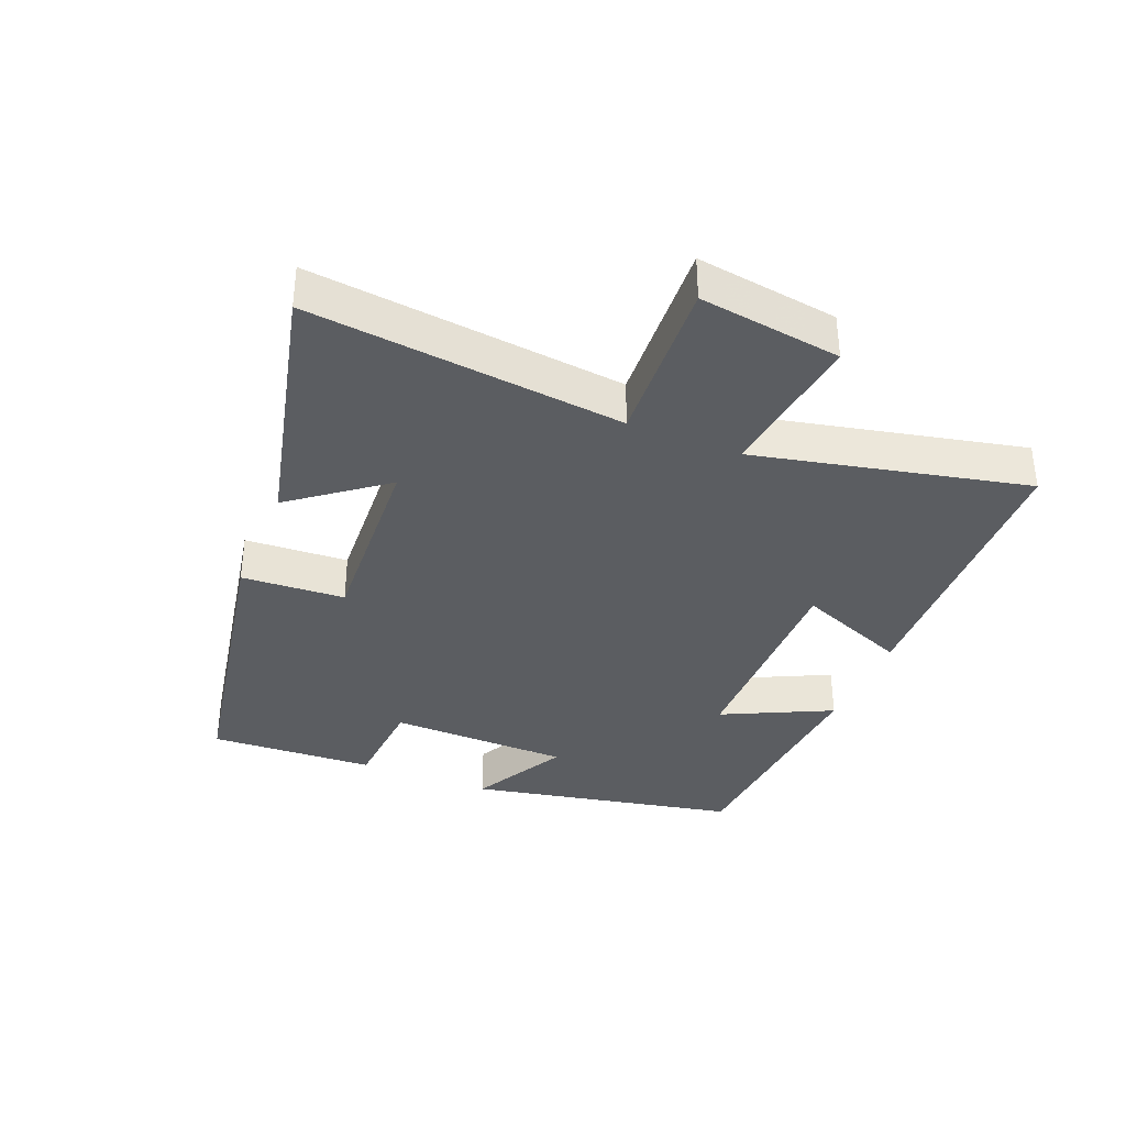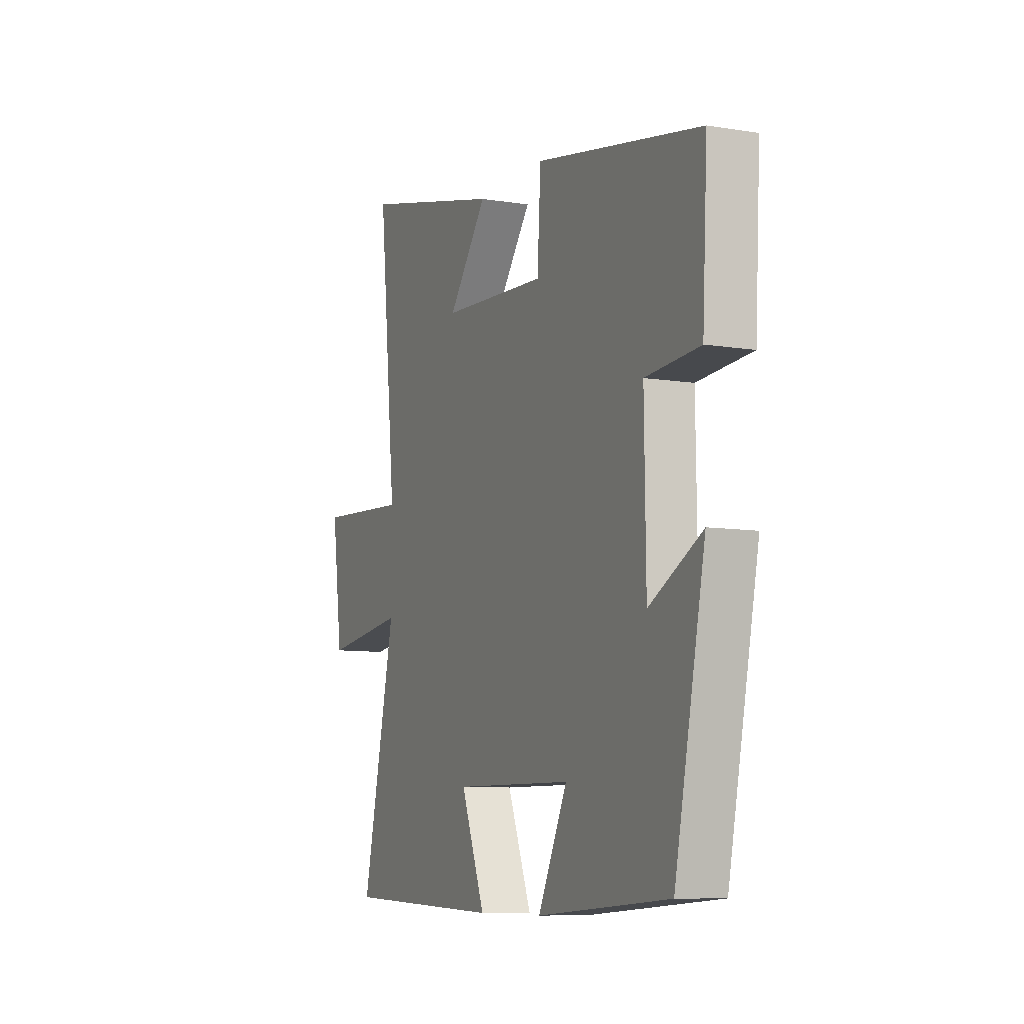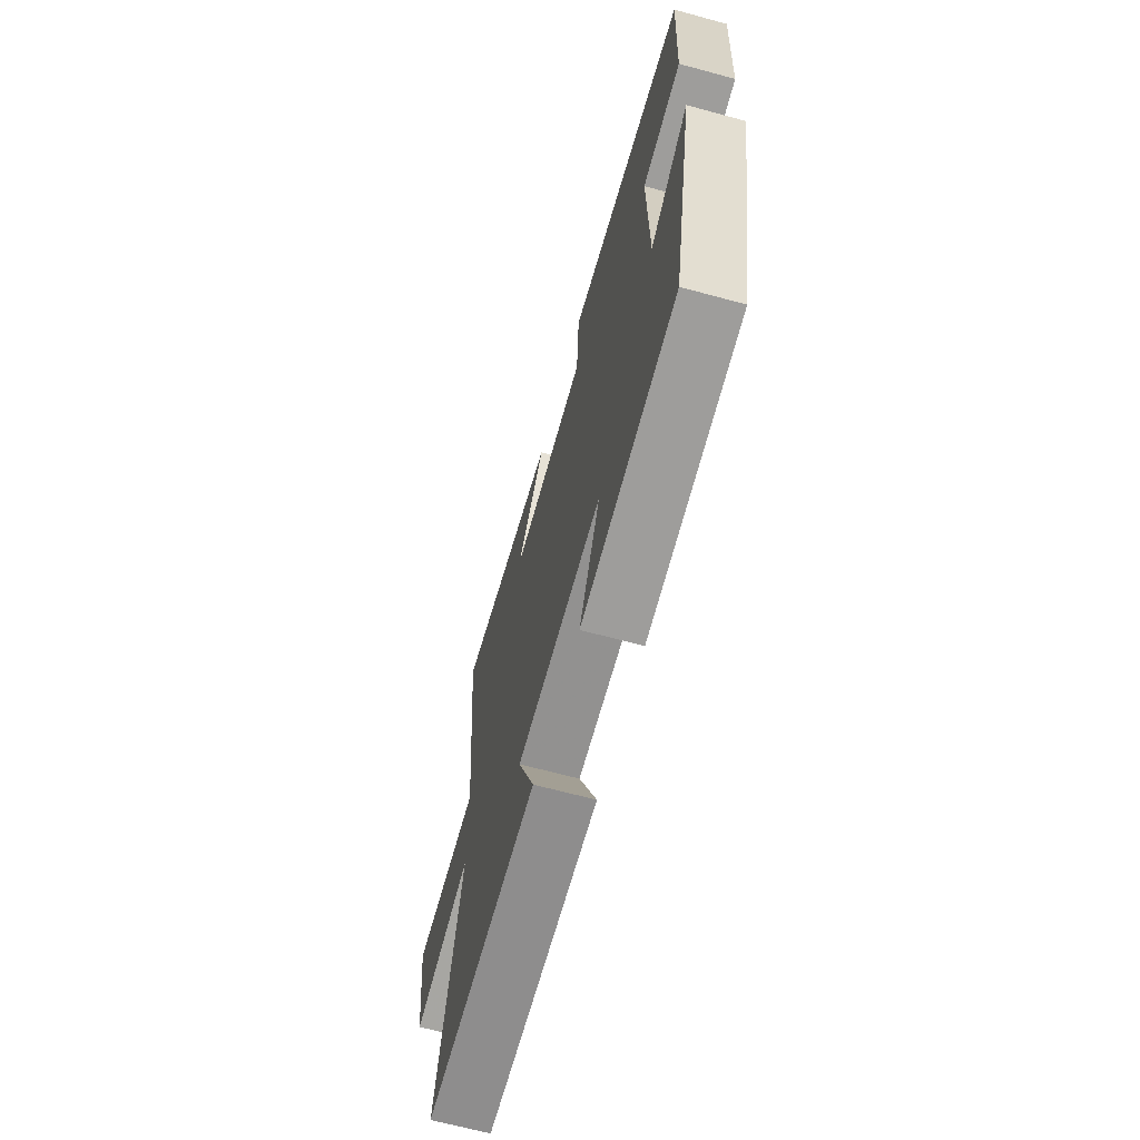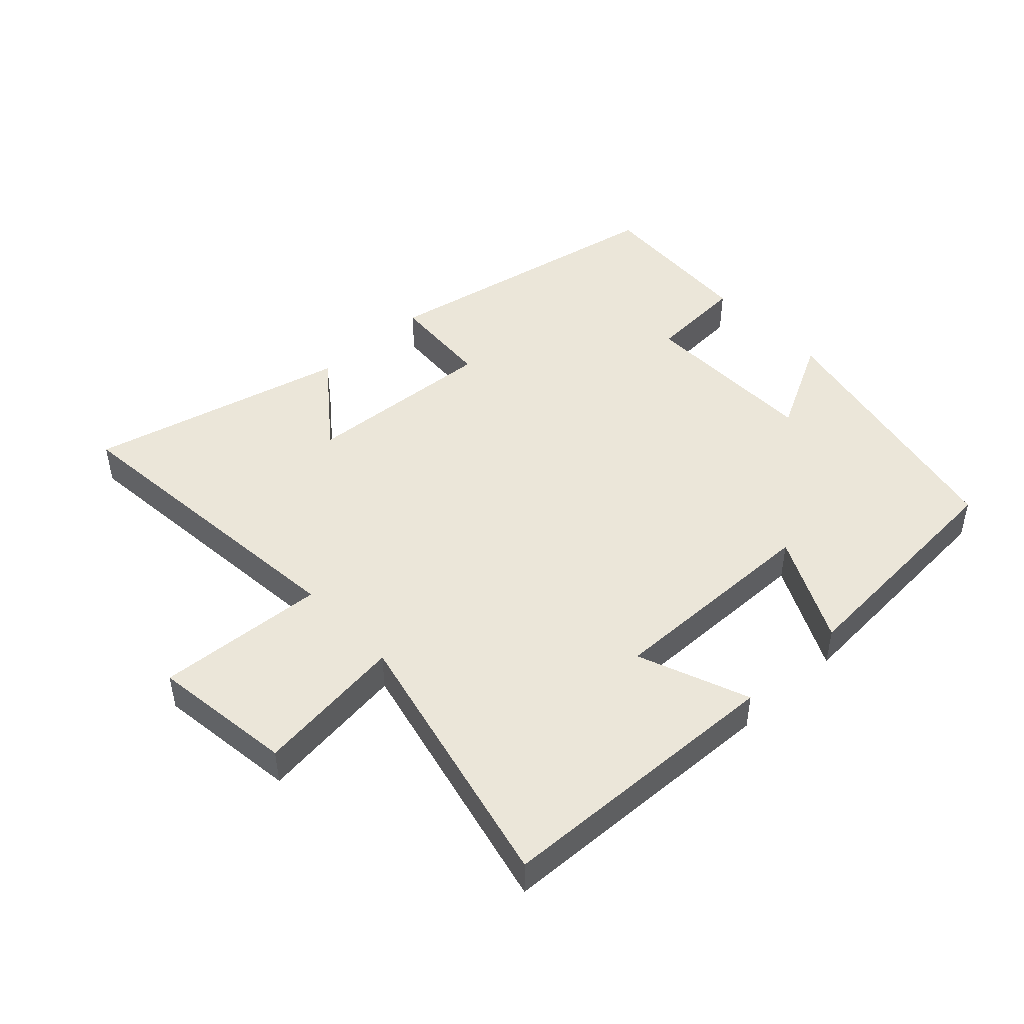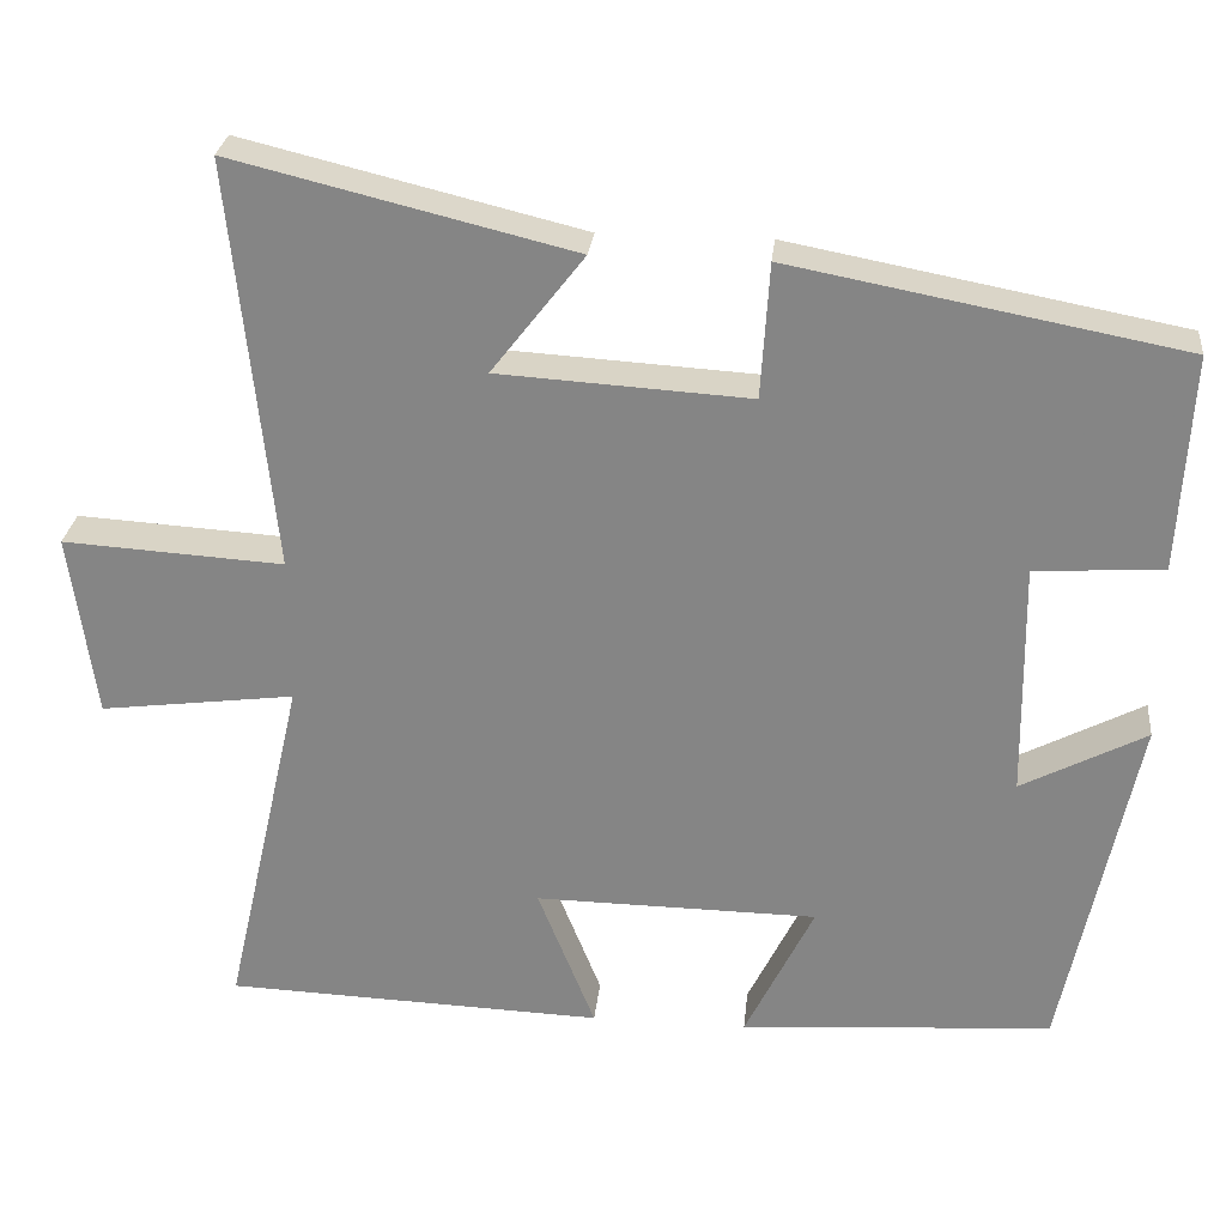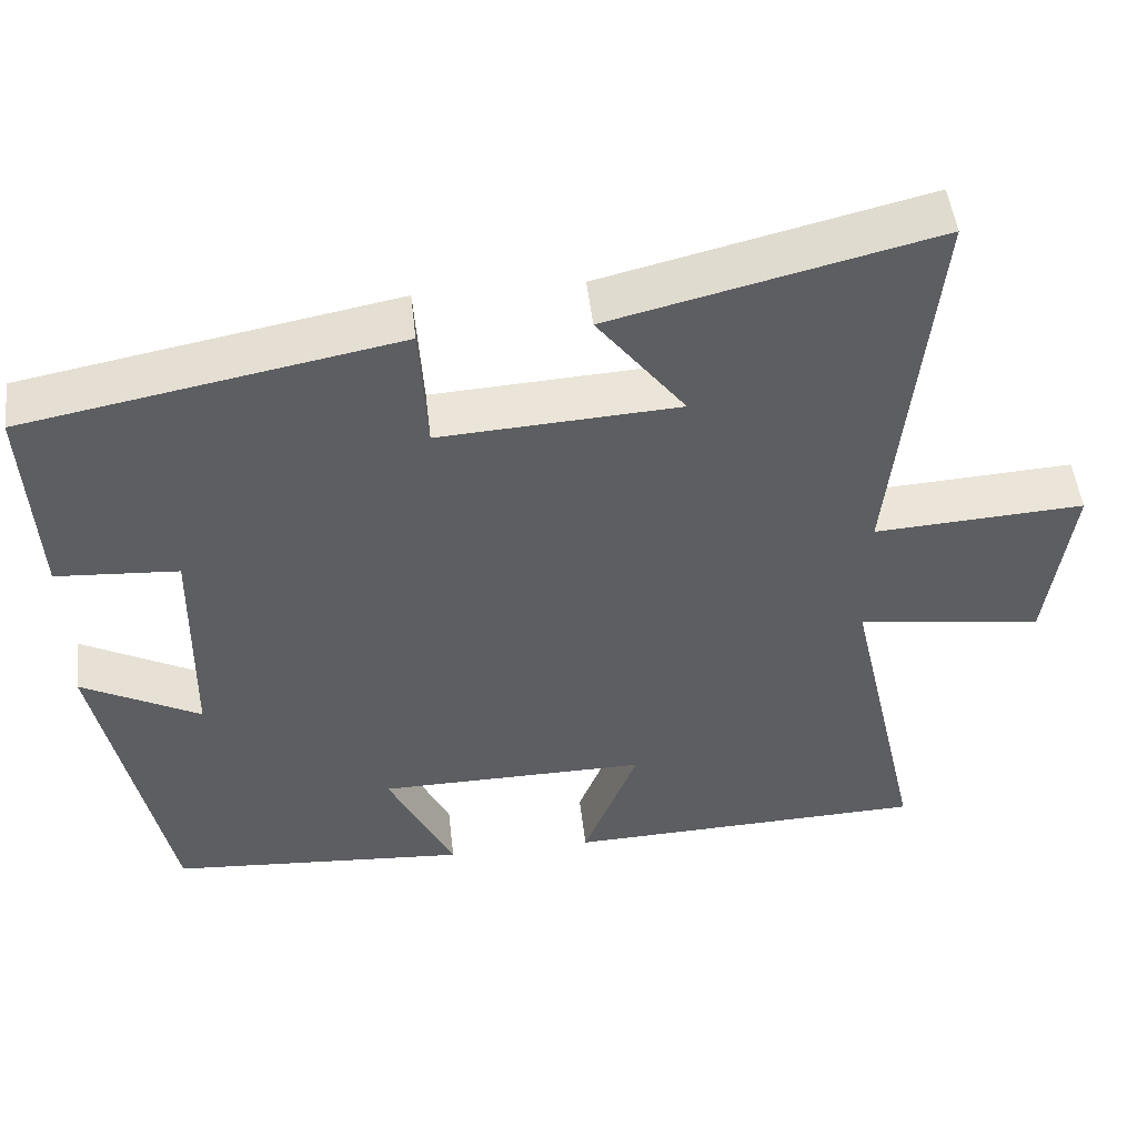
<metadata>
{"format":"obj","ext":"obj","renderer":"f3d","projection":"perspective","resolution":1024,"background":"white","views":[{"elev":-36.1,"azim":67.6,"up":"+Y"},{"elev":-8.6,"azim":-113.8,"up":"+Z"},{"elev":-66.7,"azim":-105.2,"up":"+Z"},{"elev":46.8,"azim":137.1,"up":"+Y"},{"elev":27.5,"azim":-174.1,"up":"+Z"},{"elev":49.1,"azim":-6.4,"up":"+Z"}]}
</metadata>
<code>
v -0.514 0.07 0.412
v -0.05 0.07 0.5
v -0.04 0.07 0.34
v 0.258 0.07 0.358
v 0.148 0.07 0.5
v 0.55 0.07 0.598
v 0.5 0.07 0.11
v 0.762 0.07 0.126
v 0.732 0.07 -0.094
v 0.5 0.07 -0.064
v 0.595 0.07 -0.484
v 0.144 0.07 -0.5
v 0.212 0.07 -0.328
v -0.124 0.07 -0.332
v -0.042 0.07 -0.5
v -0.414 0.07 -0.474
v -0.5 0.07 -0.057
v -0.352 0.07 -0.135
v -0.348 0.07 0.145
v -0.5 0.07 0.155
v -0.514 0 0.412
v -0.05 0 0.5
v -0.04 0 0.34
v 0.258 0 0.358
v 0.148 0 0.5
v 0.55 0 0.598
v 0.5 0 0.11
v 0.762 0 0.126
v 0.732 0 -0.094
v 0.5 0 -0.064
v 0.595 0 -0.484
v 0.144 0 -0.5
v 0.212 0 -0.328
v -0.124 0 -0.332
v -0.042 0 -0.5
v -0.414 0 -0.474
v -0.5 0 -0.057
v -0.352 0 -0.135
v -0.348 0 0.145
v -0.5 0 0.155
f 19 20 1 2
f 18 19 2 3
f 15 16 17 18
f 14 15 18
f 13 14 18 3
f 10 11 12 13
f 10 13 3 4
f 7 8 9 10
f 7 10 4
f 4 5 6 7
f 22 21 40 39
f 23 22 39 38
f 38 37 36 35
f 38 35 34
f 23 38 34 33
f 33 32 31 30
f 24 23 33 30
f 30 29 28 27
f 24 30 27
f 27 26 25 24
f 1 21 22 2
f 2 22 23 3
f 3 23 24 4
f 4 24 25 5
f 5 25 26 6
f 6 26 27 7
f 7 27 28 8
f 8 28 29 9
f 9 29 30 10
f 10 30 31 11
f 11 31 32 12
f 12 32 33 13
f 13 33 34 14
f 14 34 35 15
f 15 35 36 16
f 16 36 37 17
f 17 37 38 18
f 18 38 39 19
f 19 39 40 20
f 20 40 21 1

</code>
